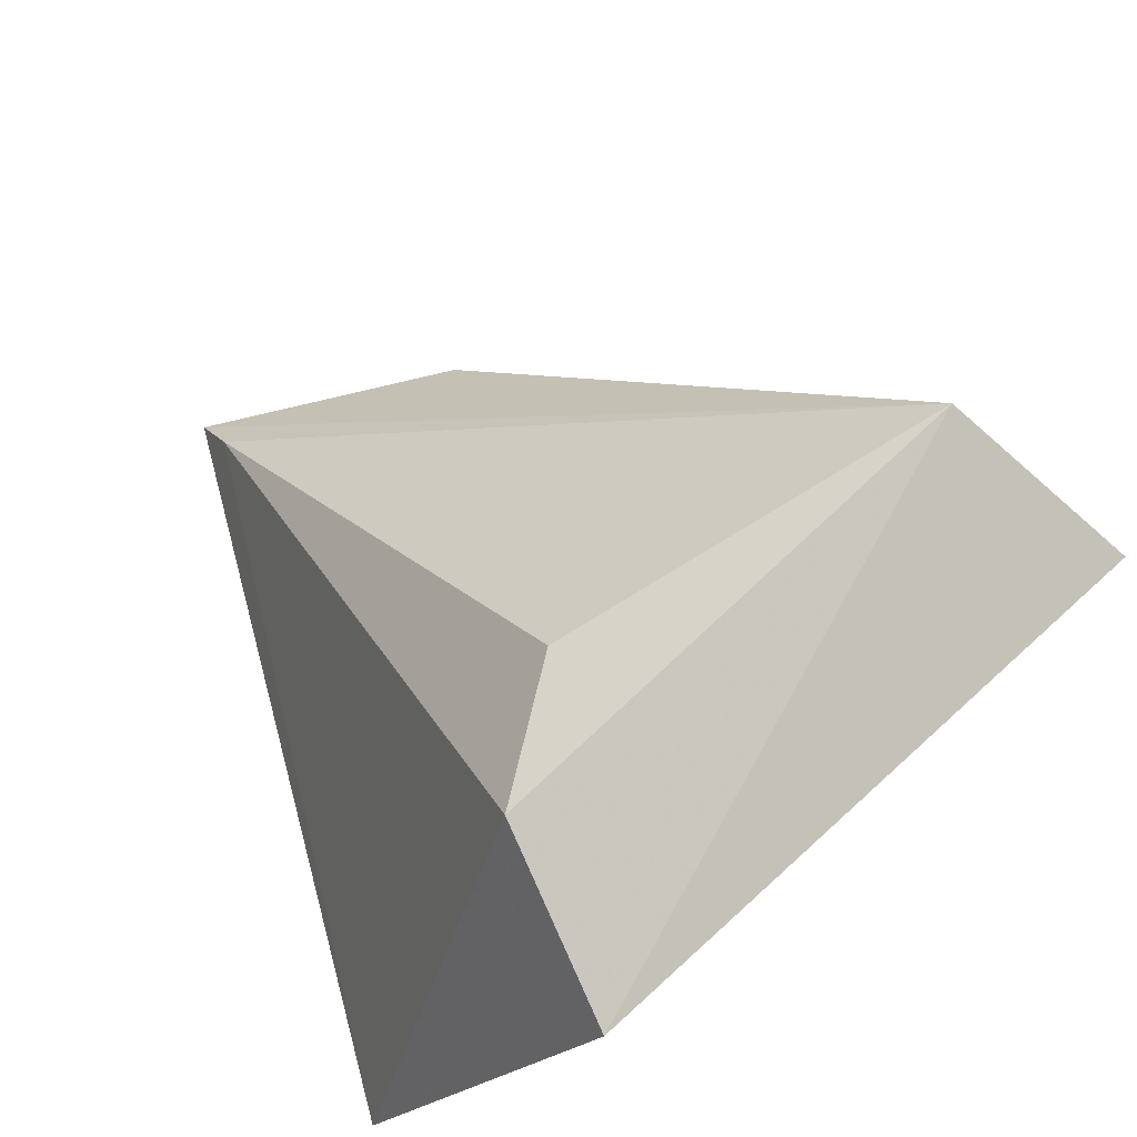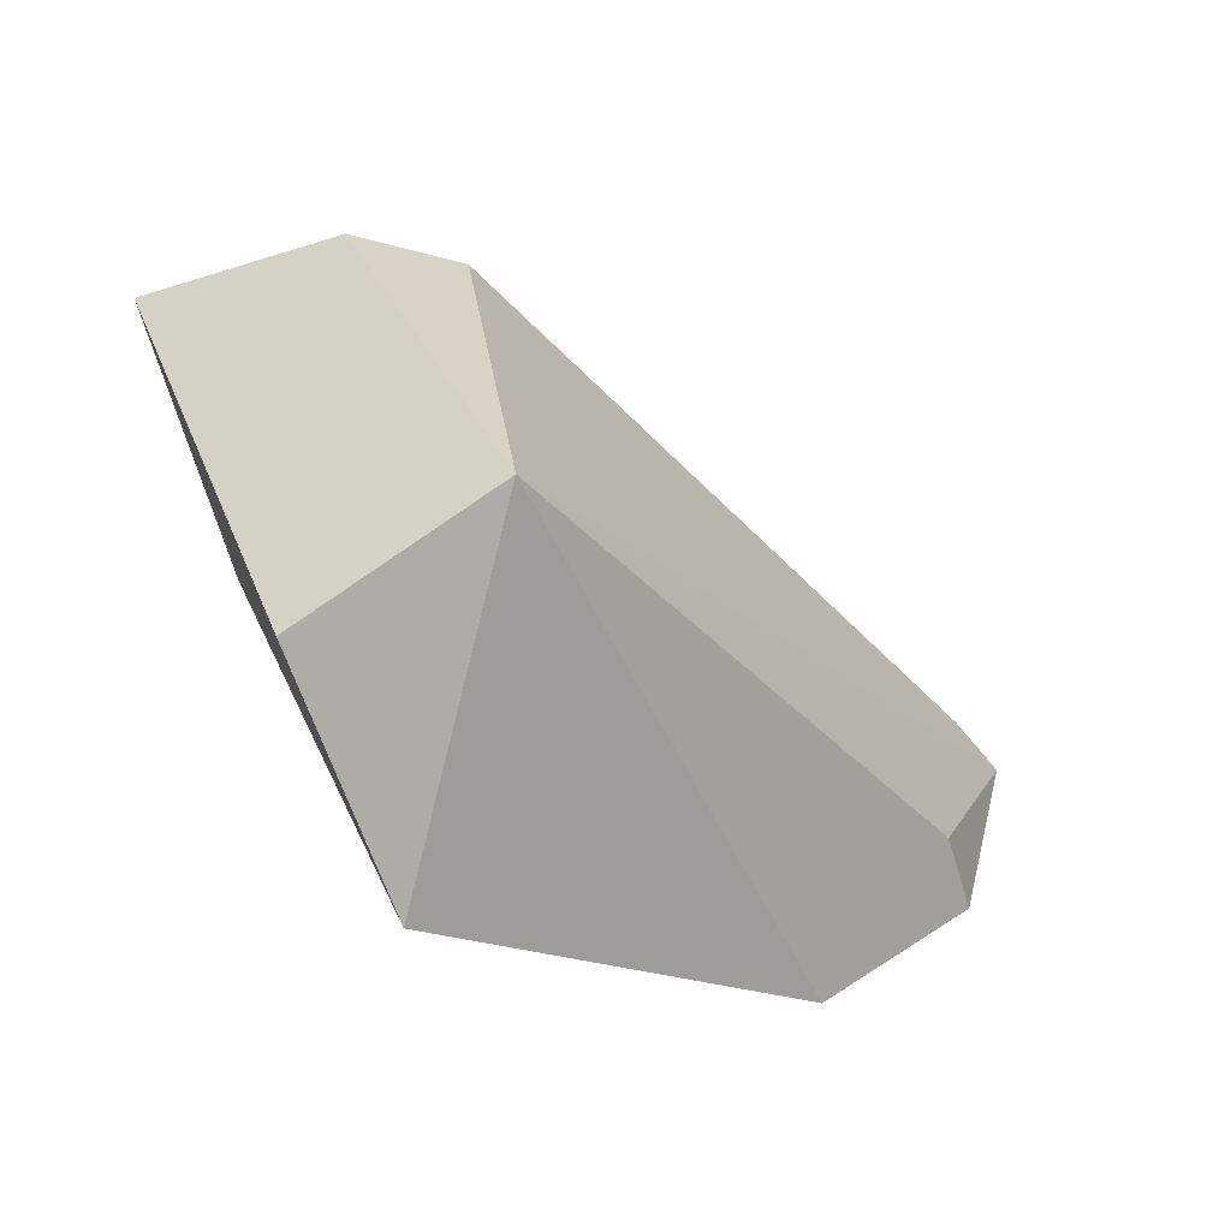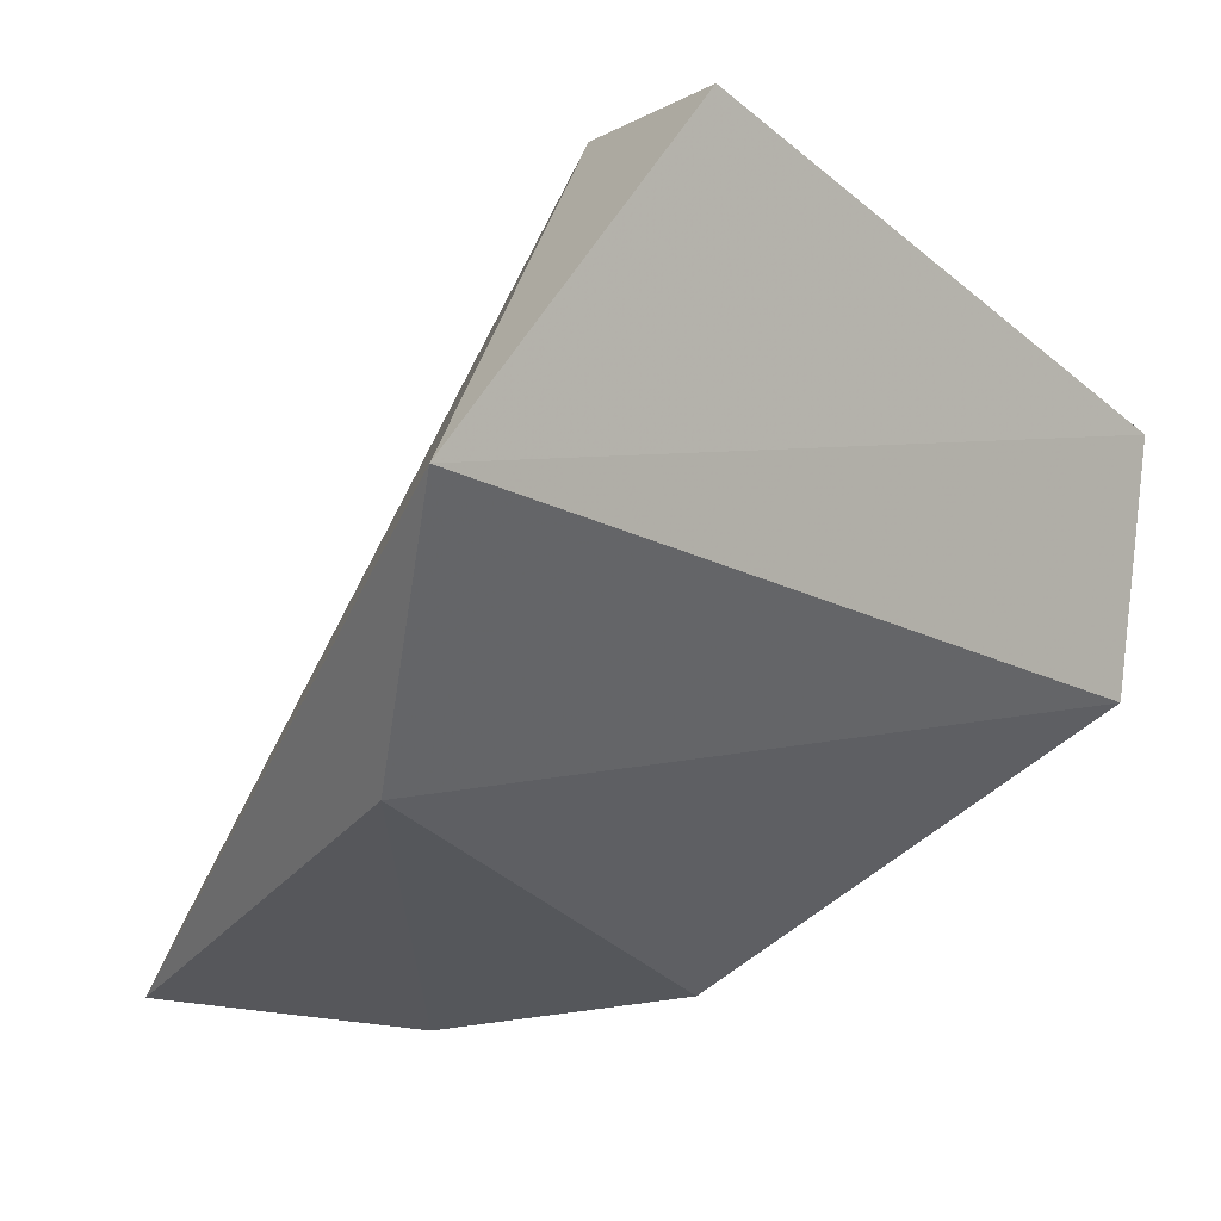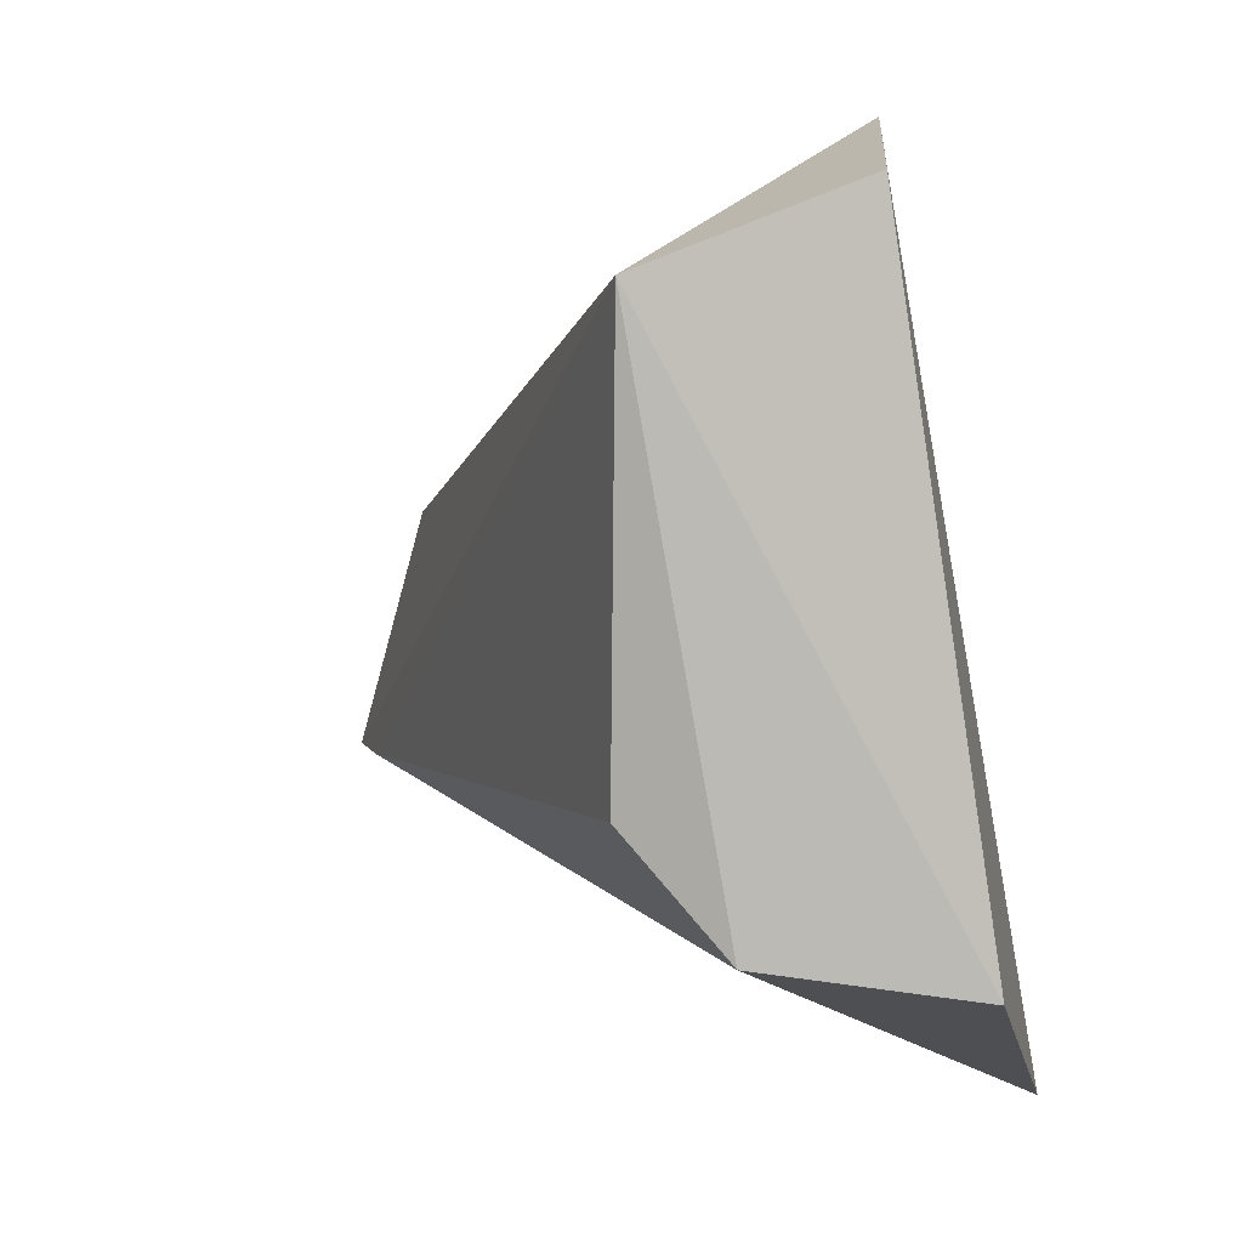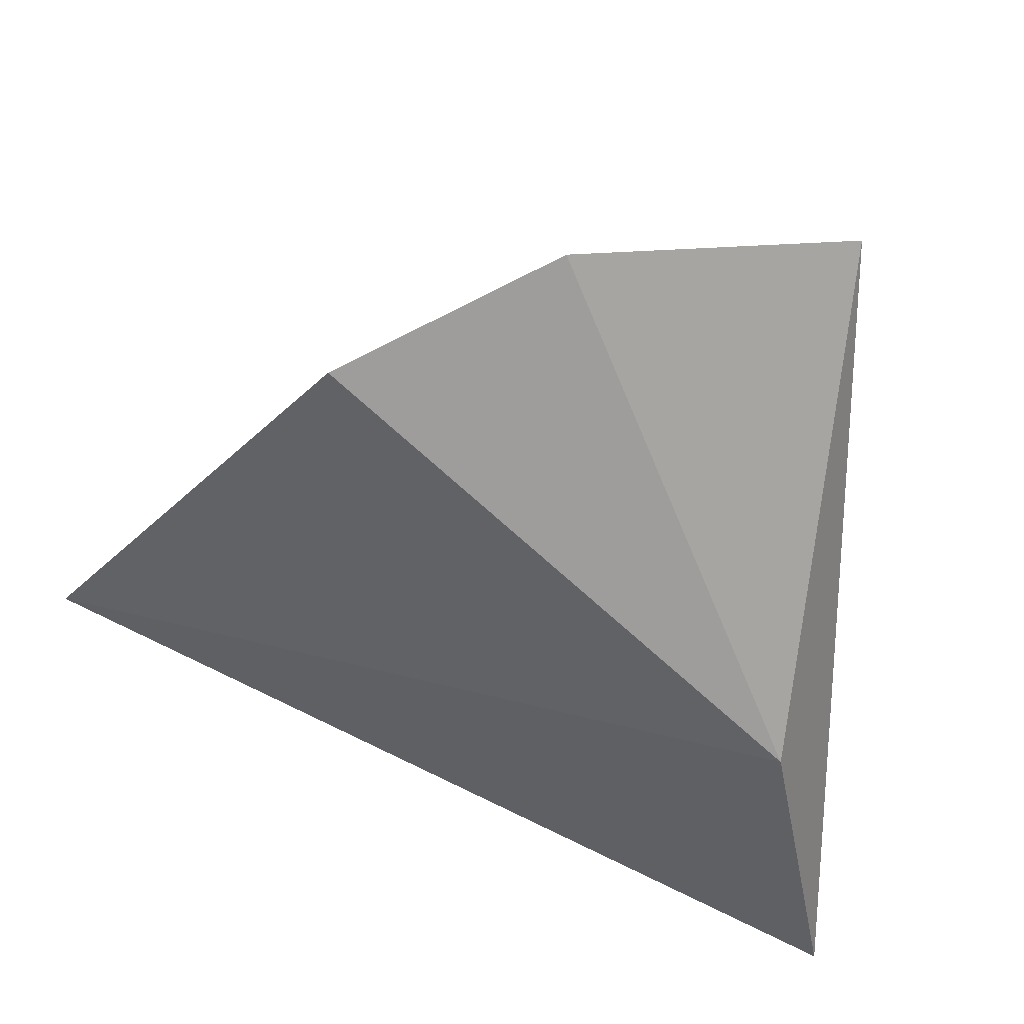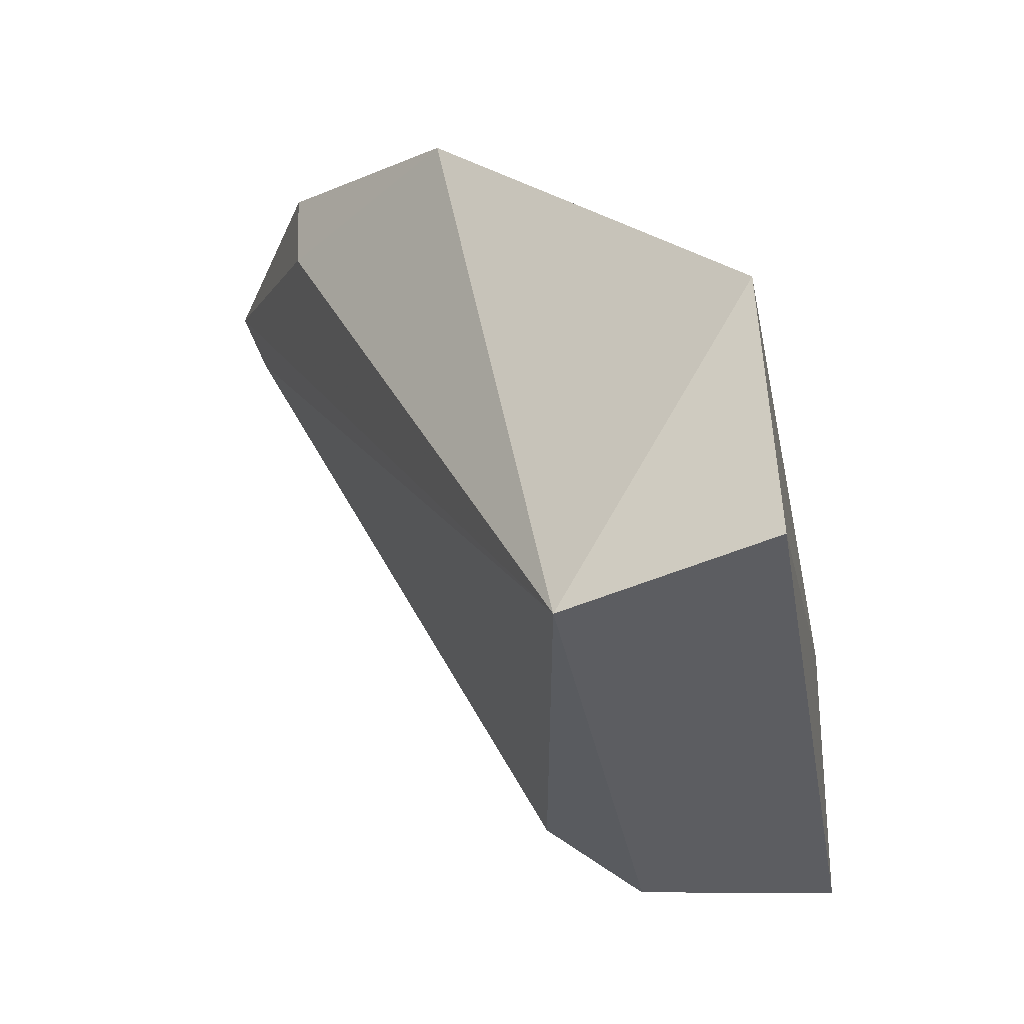
<metadata>
{"format":"obj","ext":"obj","renderer":"f3d","projection":"perspective","resolution":1024,"background":"white","views":[{"elev":74.8,"azim":58.4,"up":"+Z"},{"elev":25.6,"azim":173.4,"up":"+Z"},{"elev":-26.1,"azim":51.8,"up":"+Z"},{"elev":11.3,"azim":22.9,"up":"+Y"},{"elev":-74.7,"azim":-106.1,"up":"+Z"},{"elev":59.2,"azim":15.1,"up":"+Y"}]}
</metadata>
<code>
v -0.00986 0.006693 0.06624
v -0.005056 -0.001947 0.06562
v -0.008286 0.008423 0.06112
v -0.01685 0.002229 0.05705
v -0.009768 7.762e-05 0.06662
v -0.006207 -0.005322 0.05951
v -0.0141 0.005114 0.05747
v -0.006954 0.007932 0.06487
v -0.008119 -0.001598 0.06658
v -0.01823 -0.001842 0.05709
v -0.01647 0.002237 0.05829
v -0.01015 -0.003207 0.05723
v -0.01748 -0.001729 0.05806
f 7 1 3
f 8 1 2
f 8 3 1
f 8 6 3
f 8 2 6
f 9 2 1
f 9 1 5
f 9 6 2
f 11 7 4
f 11 1 7
f 11 10 1
f 11 4 10
f 12 4 7
f 12 10 4
f 12 6 10
f 12 7 3
f 12 3 6
f 13 5 1
f 13 1 10
f 13 9 5
f 13 10 6
f 13 6 9

</code>
